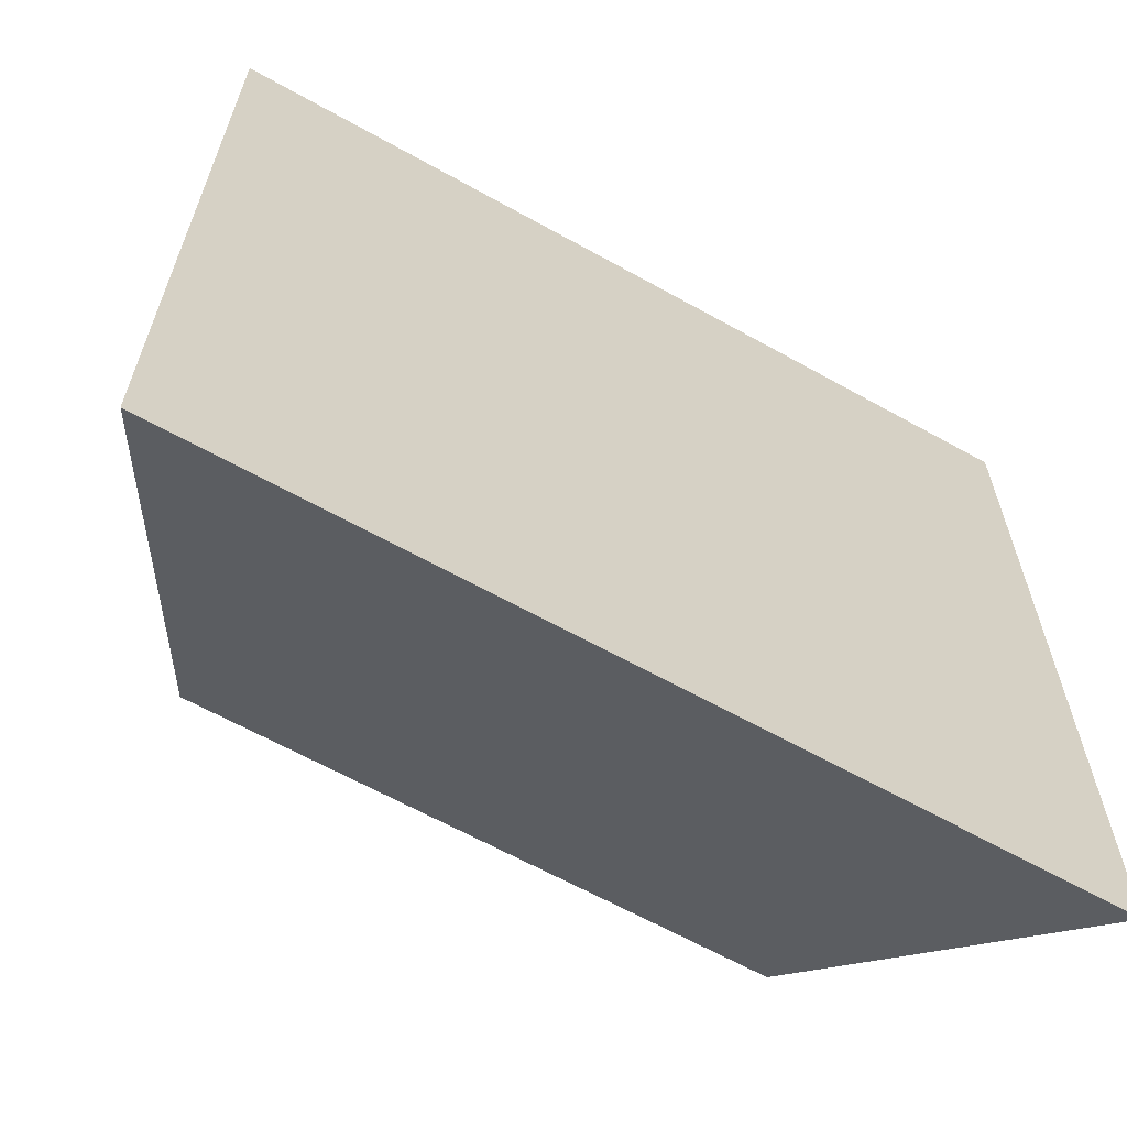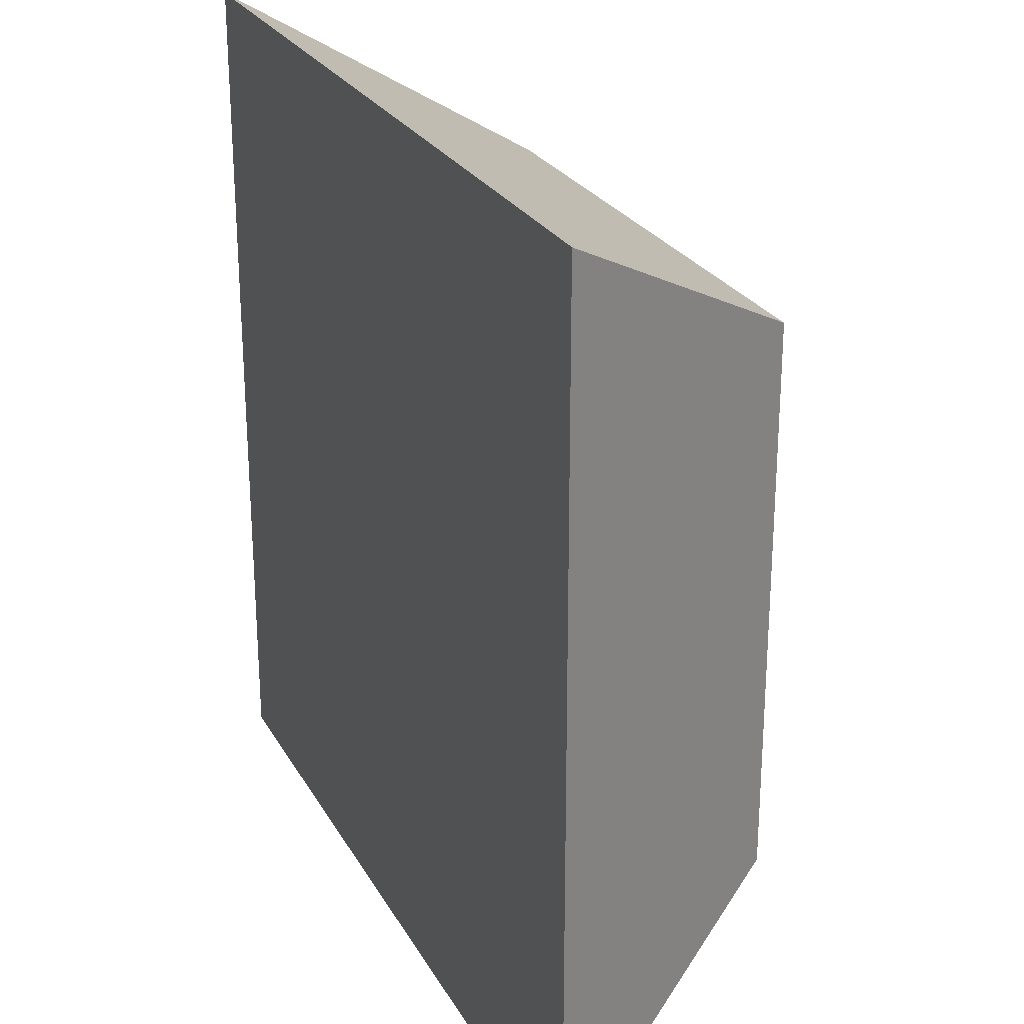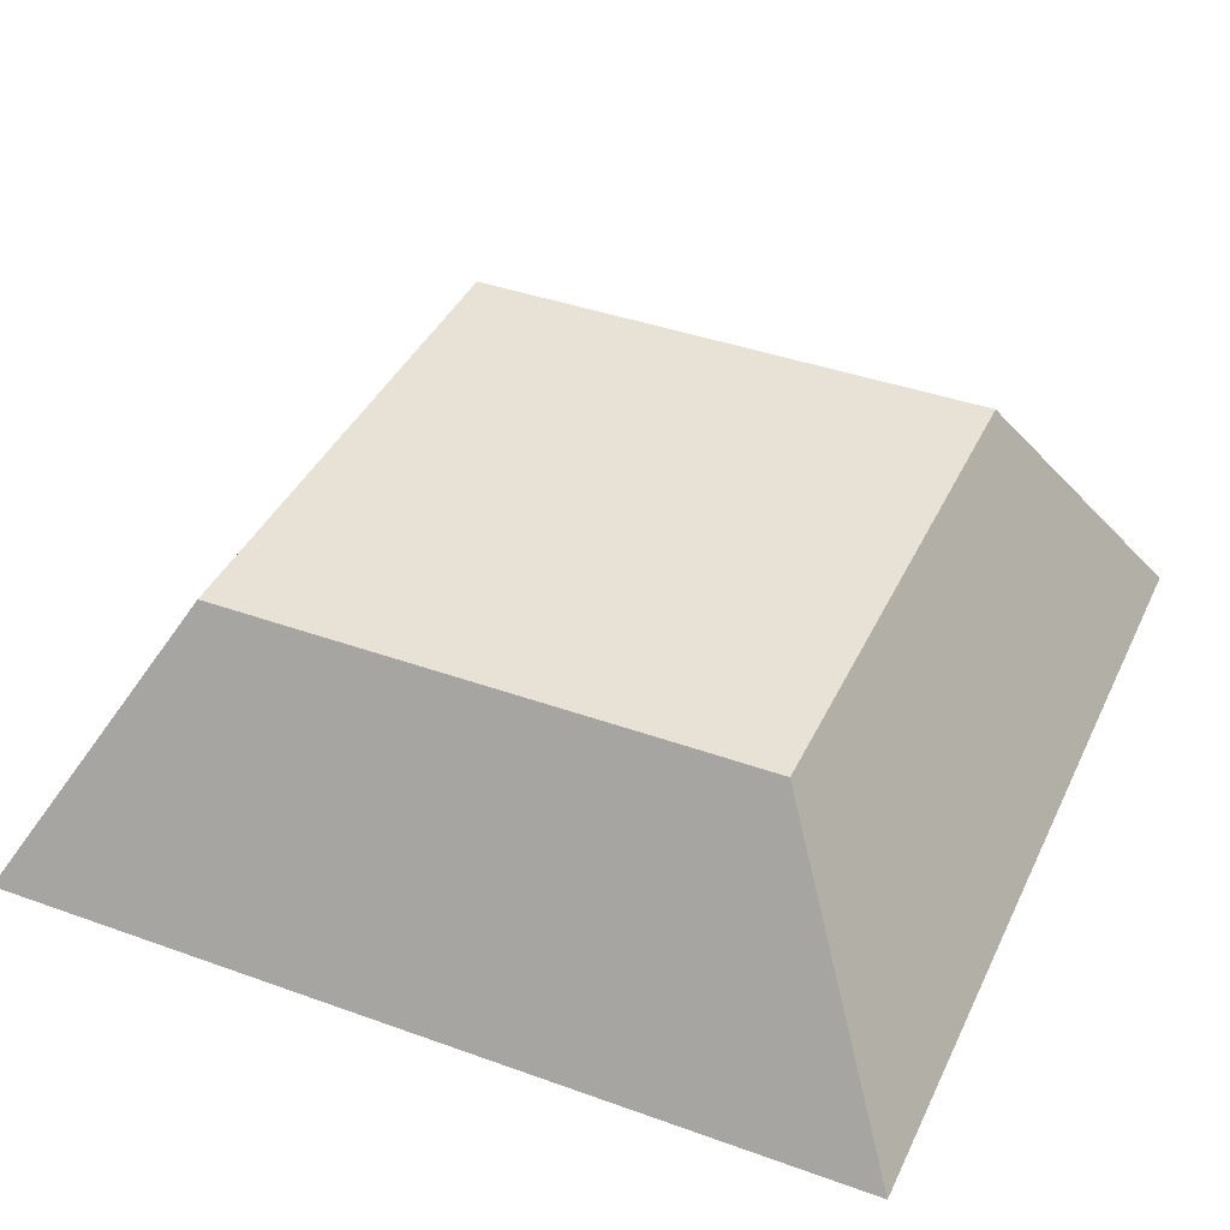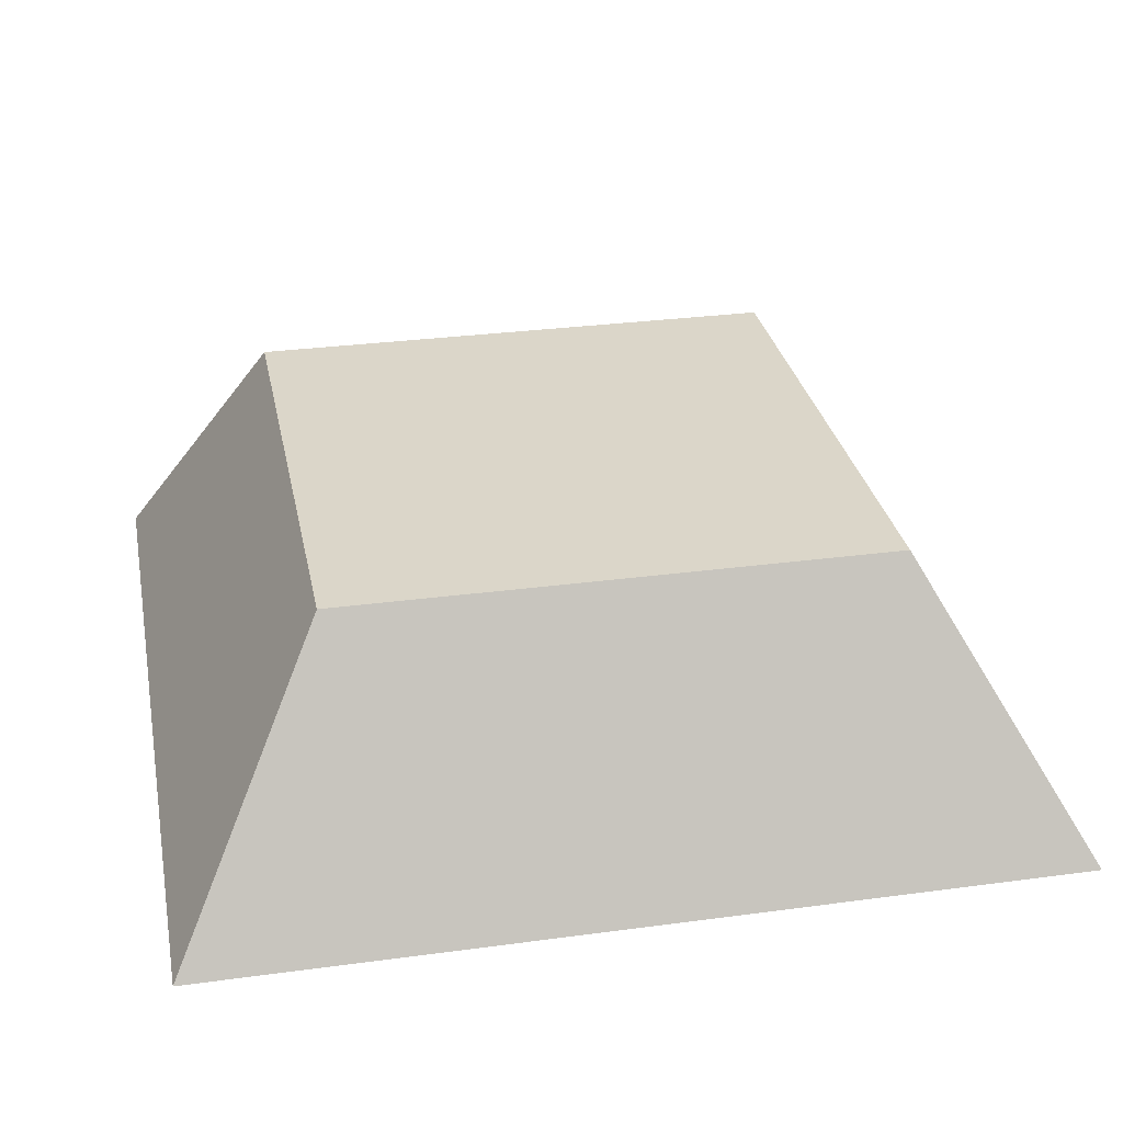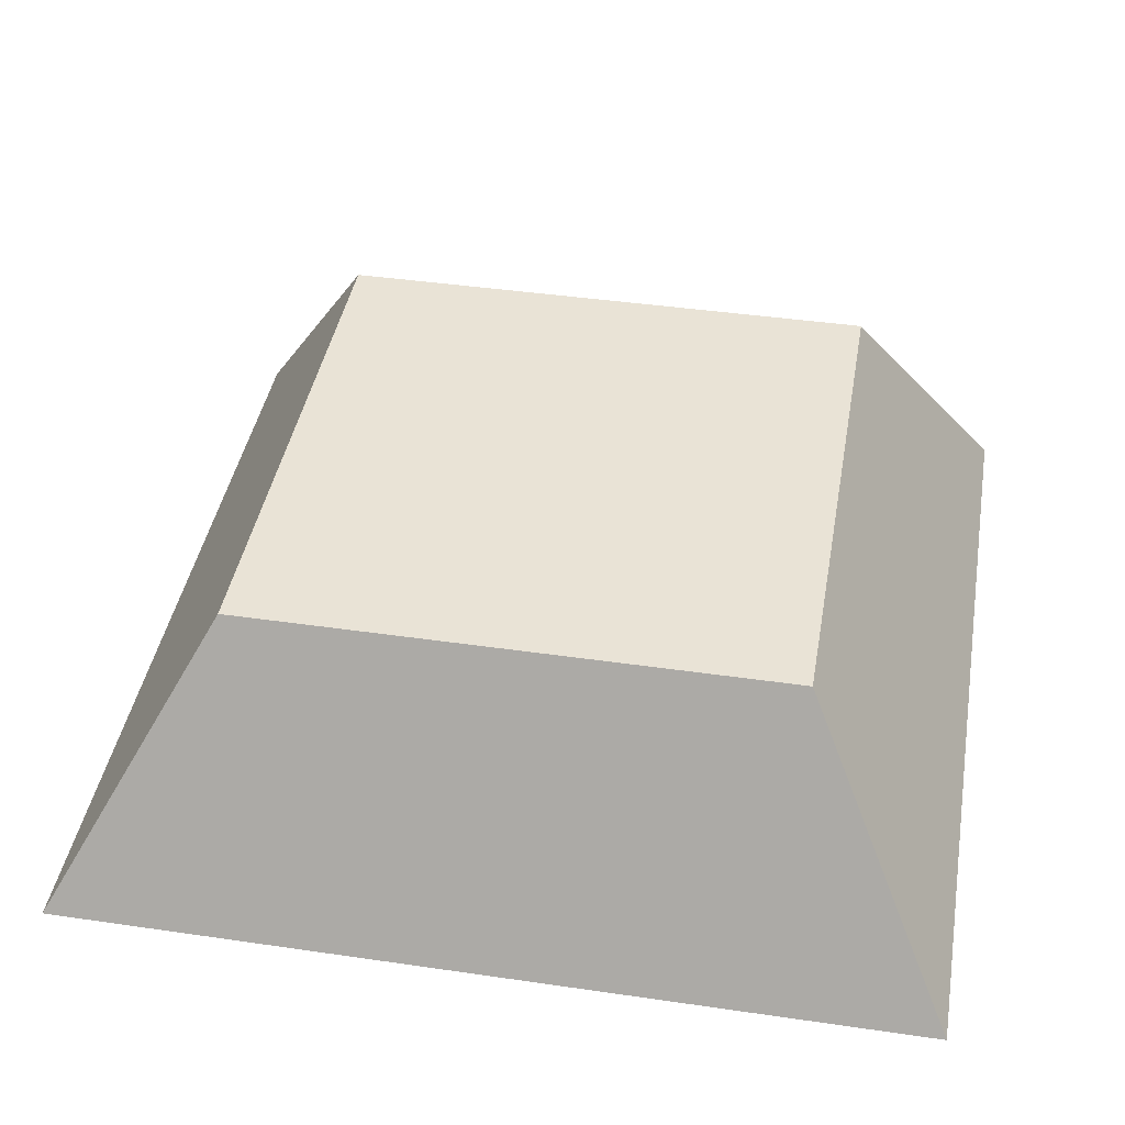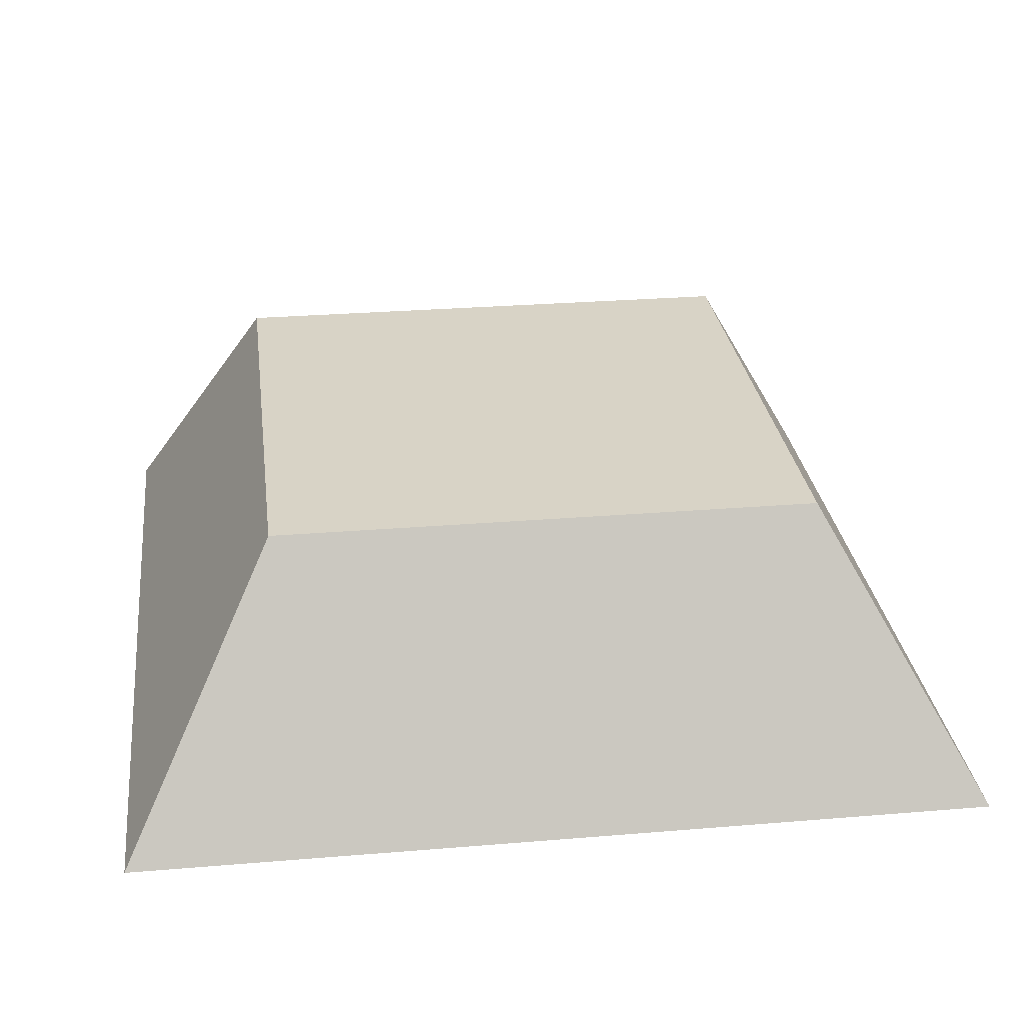
<metadata>
{"format":"obj","ext":"obj","renderer":"f3d","projection":"perspective","resolution":1024,"background":"white","views":[{"elev":-64.0,"azim":-29.4,"up":"+Z"},{"elev":25.4,"azim":66.7,"up":"+Z"},{"elev":40.4,"azim":-66.2,"up":"+Y"},{"elev":30.0,"azim":168.9,"up":"+Y"},{"elev":42.0,"azim":99.9,"up":"+Y"},{"elev":28.1,"azim":172.8,"up":"+Y"}]}
</metadata>
<code>
g default
v -1.571 0 1.571
v 1.571 0 1.571
v -1 1 1
v 1 1 1
v -1 1 -1
v 1 1 -1
v -1.571 0 -1.571
v 1.571 0 -1.571
g base2:pCube1
f 1 2 4 3
f 3 4 6 5
f 5 6 8 7
f 7 8 2 1
f 2 8 6 4
f 7 1 3 5

</code>
